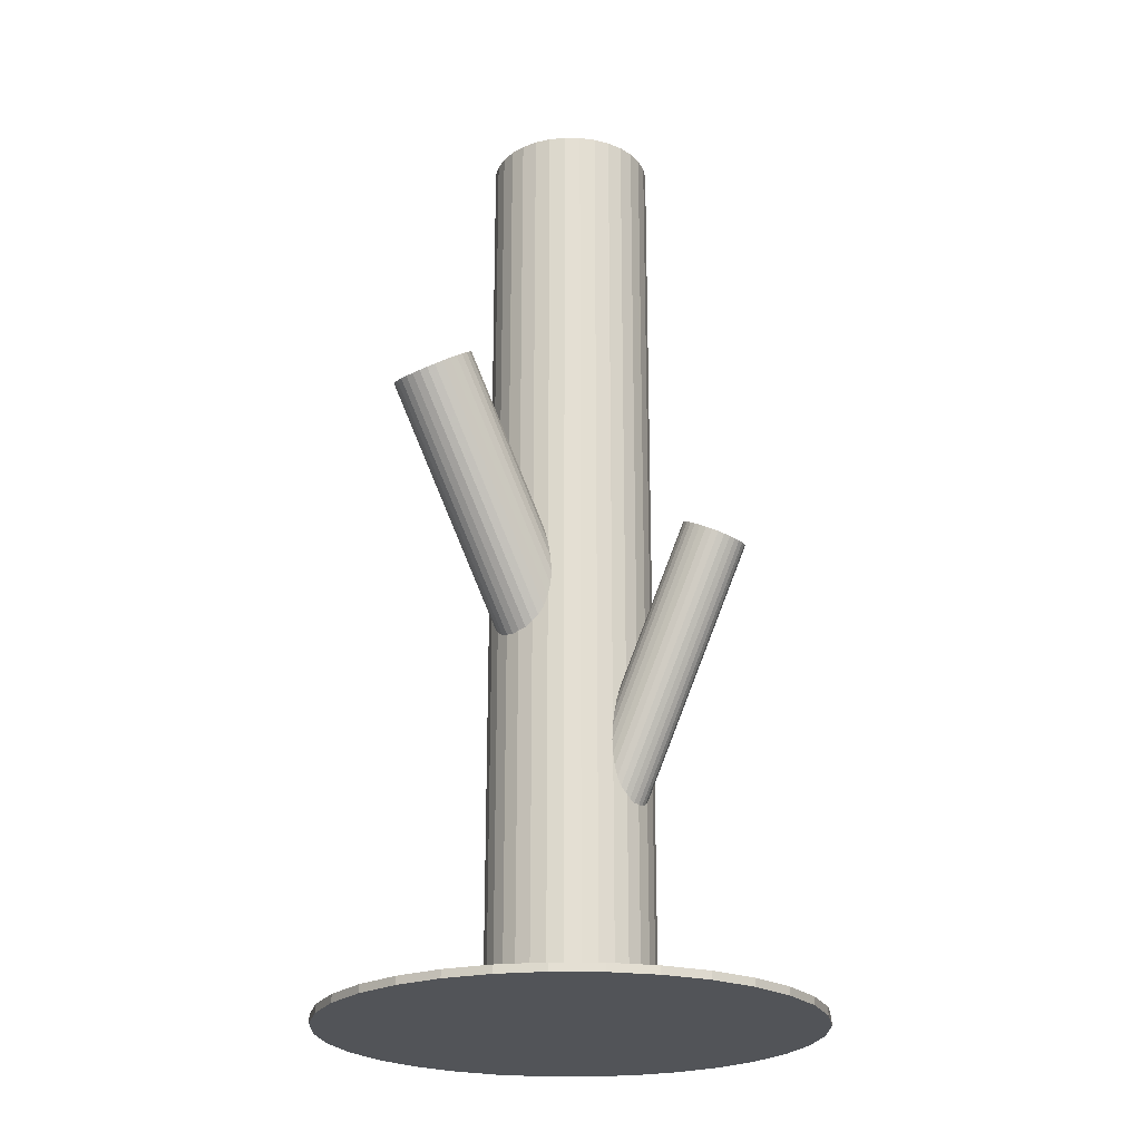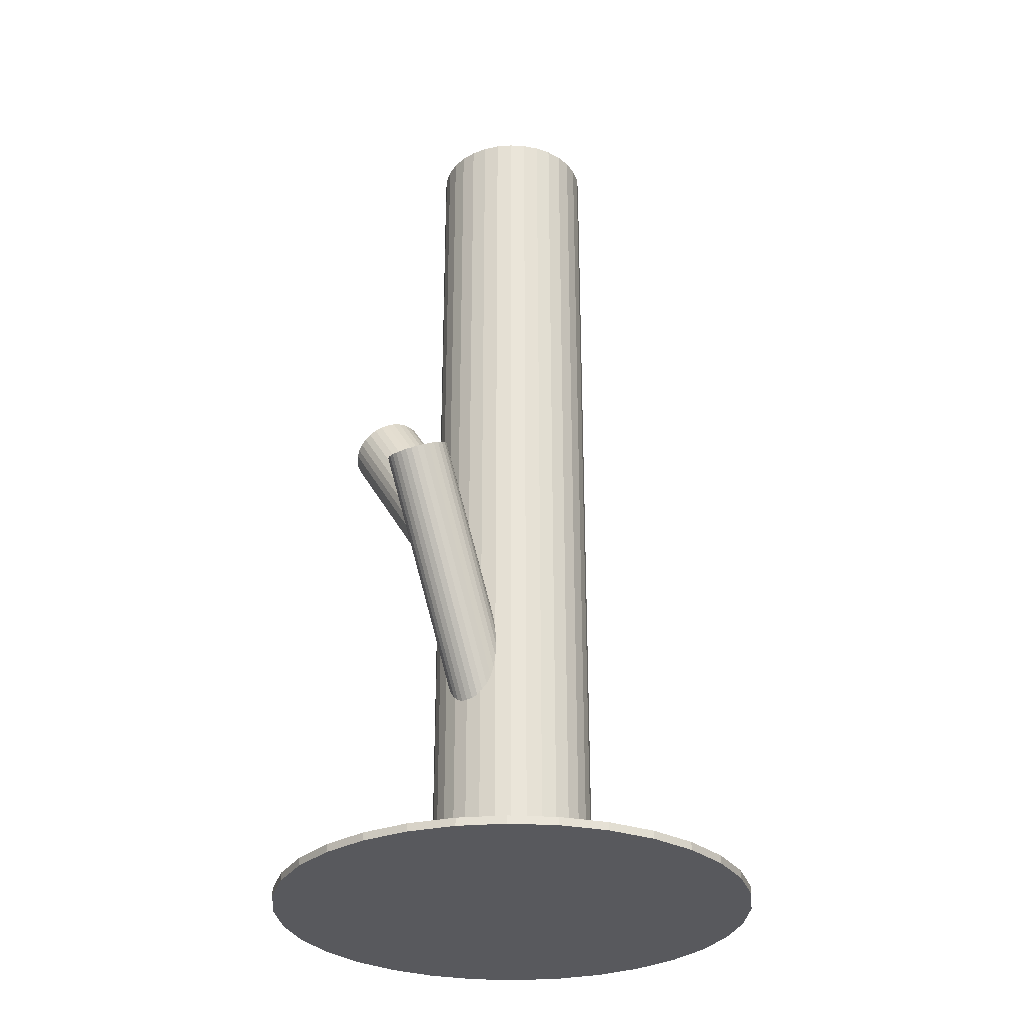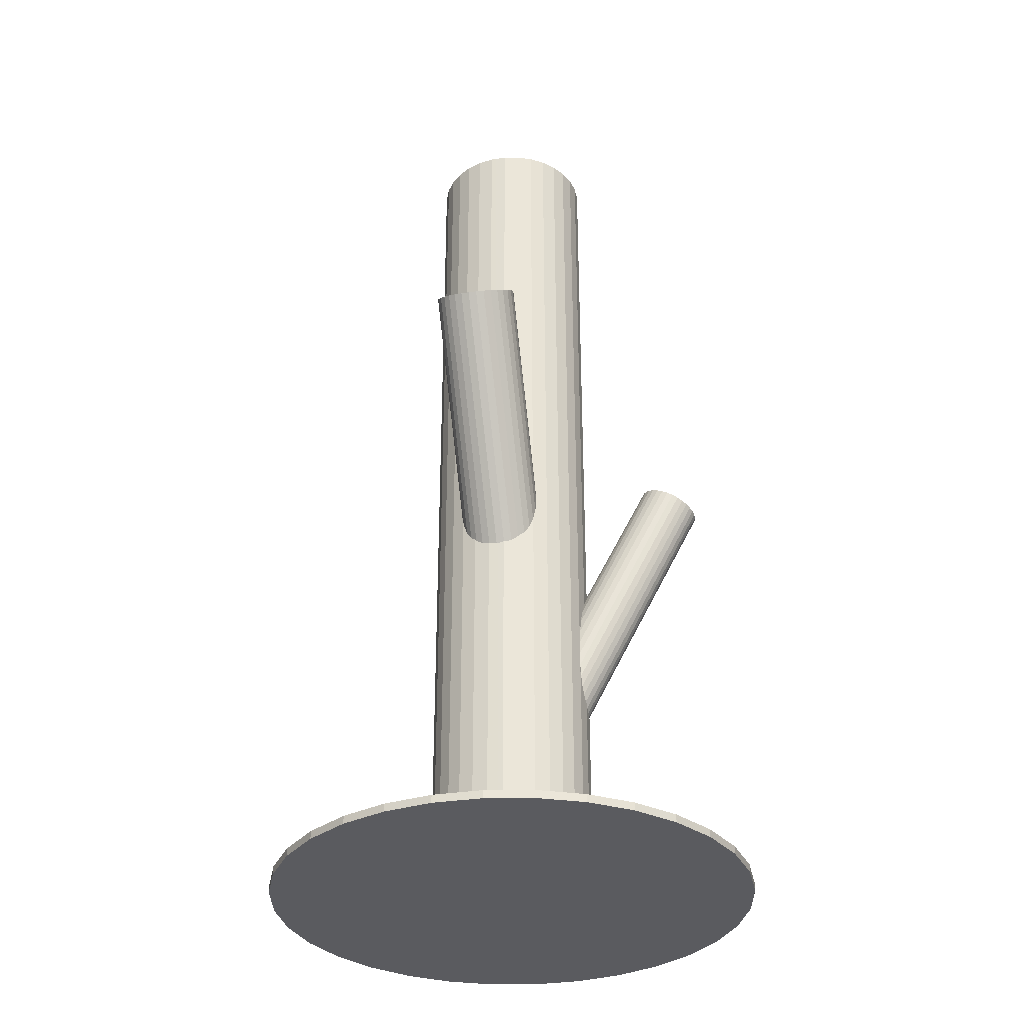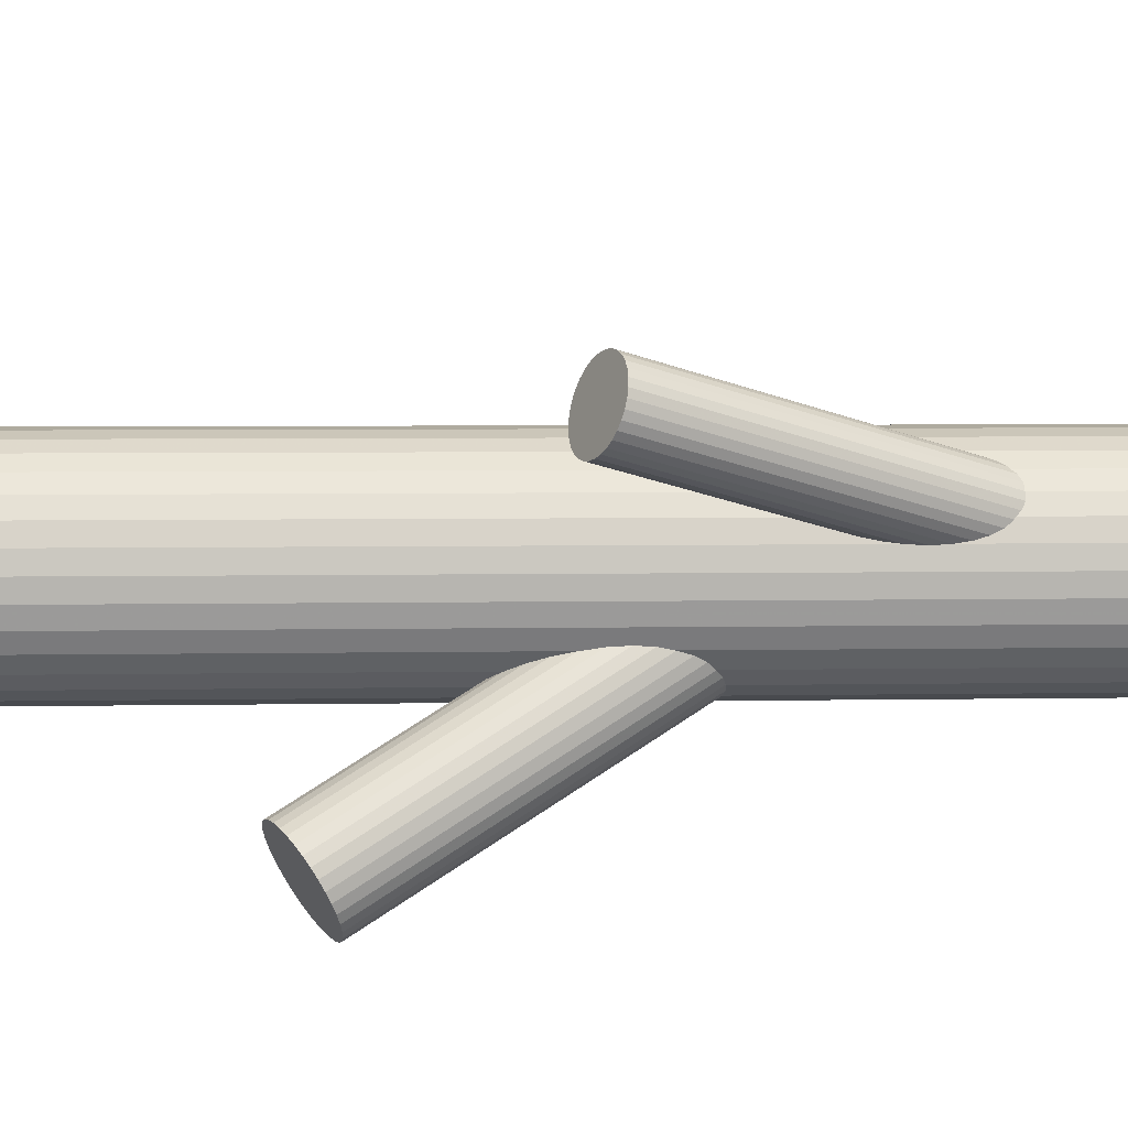
<metadata>
{"format":"obj","ext":"obj","renderer":"f3d","projection":"perspective","resolution":1024,"background":"white","views":[{"elev":-23.1,"azim":71.8,"up":"+Z"},{"elev":-29.9,"azim":158.5,"up":"+Z"},{"elev":-33.2,"azim":40.0,"up":"+Z"},{"elev":3.9,"azim":85.8,"up":"+Y"}]}
</metadata>
<code>
v 0 -0 -0.3783
v 0 -0 -0.5
v 0 -0 0.5
v 0 -0 -0.4915
v 0 -0 -0.1514
v 0 0.08823 -0.5
v 0 0.08823 0.5
v 0 -0.2604 -0.5
v 0 -0.2604 -0.4915
v 0 0.2604 -0.5
v 0 0.2604 -0.4915
v 0 -0.08823 -0.5
v 0 -0.08823 0.5
v 0.102 -0.2243 0.1449
v -0.0508 0.2554 -0.5
v -0.0508 0.2554 -0.4915
v -0.0508 -0.2554 -0.5
v -0.0508 -0.2554 -0.4915
v -0.2165 0.1447 -0.5
v -0.2165 0.1447 -0.4915
v -0.2165 -0.1447 -0.5
v -0.2165 -0.1447 -0.4915
v 0.07336 -0.04902 -0.5
v 0.07336 -0.04902 0.5
v 0.07336 0.04902 -0.5
v 0.07336 0.04902 0.5
v 0.03166 -0.008239 -0.3895
v -0.0192 0.02874 -0.3783
v 0.009644 -0.03603 -0.1755
v 0.01517 0.03794 -0.1341
v 0.03633 -0.01532 -0.1718
v -0.02133 -0.02236 -0.3629
v 0.004501 0.0324 -0.3895
v 0.007957 -0.03309 -0.3723
v 0.0579 -0.1932 0.177
v -0.02752 0.02001 -0.3723
v 0.06065 -0.1781 0.1849
v 0.1398 -0.1651 0.1676
v 0.06238 0.06238 -0.5
v 0.06238 0.06238 0.5
v 0.06238 -0.06238 -0.5
v 0.06238 -0.06238 0.5
v 0.08823 -0 -0.5
v 0.08823 -0 0.5
v -0.08653 0.01721 -0.5
v -0.08653 0.01721 0.5
v -0.08653 -0.01721 -0.5
v -0.08653 -0.01721 0.5
v 0.0695 -0.1642 0.1902
v 0.1498 0.1385 -0.01469
v 0.1852 0.08537 -0.01469
v 0.1532 0.07298 0.002507
v 0.179 0.1277 -0.02412
v 0.1234 -0.1505 0.1812
v 0.126 0.1136 0.002507
v 0.1769 0.07665 -0.008649
v 0.06584 -0.2132 0.1628
v 0.1577 0.1054 -0.008649
v 0.07583 -0.1584 0.1916
v 0.13 -0.1542 0.177
v 0.1447 -0.2165 -0.5
v 0.1447 -0.2165 -0.4915
v 0.1447 0.2165 -0.5
v 0.1447 0.2165 -0.4915
v 0.1385 0.1341 -0.008649
v 0.1424 -0.1718 0.1628
v 0.1894 0.09715 -0.0198
v 0.1364 0.08302 0.006825
v 0.1078 -0.1474 0.188
v 0.1622 0.1378 -0.0198
v 0.1657 0.0723 -0.002611
v 0.1183 -0.2187 0.143
v 0.1302 0.1254 -0.002611
v 0.001762 -0.03339 -0.3696
v 0.02557 0.01708 -0.3941
v -0.01059 -0.03017 -0.3652
v -0.0176 0.03254 -0.1269
v -0.08151 0.03376 -0.5
v -0.08151 0.03376 0.5
v -0.08151 -0.03376 -0.5
v -0.08151 -0.03376 0.5
v 0.02382 -0.02485 -0.3814
v -0.00706 -0.03879 -0.1718
v -0.02934 -0.03196 -0.1608
v -0.04173 -0.01437 -0.1466
v 0.02488 -0.02779 -0.1755
v -0.02882 -0.01115 -0.3629
v -0.2405 0.09964 -0.5
v -0.2405 0.09964 -0.4915
v -0.2405 -0.09964 -0.5
v -0.2405 -0.09964 -0.4915
v 0.03486 0.02706 -0.1466
v -0.04902 0.07336 -0.5
v -0.04902 0.07336 0.5
v -0.04902 -0.07336 -0.5
v -0.04902 -0.07336 0.5
v -0.02269 -0.03564 -0.1651
v 0.0312 -0.02198 -0.1741
v -0.2604 -0 -0.5
v -0.2604 -0 -0.4915
v 0.2554 -0.0508 -0.5
v 0.2554 -0.0508 -0.4915
v 0.2554 0.0508 -0.5
v 0.2554 0.0508 -0.4915
v 0.1595 0.072 0.0001165
v 0.1833 0.1225 -0.02443
v 0.04005 -0.008071 -0.1688
v -0.03905 -0.02112 -0.1514
v 0.03193 -0.001759 -0.3915
v 0.1471 0.07521 0.004469
v 0.01721 -0.08653 -0.5
v 0.01721 -0.08653 0.5
v 0.01721 0.08653 -0.5
v 0.01721 0.08653 0.5
v 0.04281 0.007063 -0.1608
v 0.1815 0.08053 -0.01173
v 0.01385 -0.03152 -0.3753
v 0.09964 -0.2405 -0.5
v 0.09964 -0.2405 -0.4915
v 0.09964 0.2405 -0.5
v 0.09964 0.2405 -0.4915
v 0.06438 -0.1709 0.188
v 0.08554 -0.2241 0.1502
v 0.03376 -0.08151 -0.5
v 0.03376 -0.08151 0.5
v 0.03376 0.08151 -0.5
v 0.03376 0.08151 0.5
v 0.03017 -0.0144 -0.3871
v 0.09106 -0.1501 0.1916
v 0.1841 0.1841 -0.5
v 0.1841 0.1841 -0.4915
v 0.1841 -0.1841 -0.5
v 0.1841 -0.1841 -0.4915
v 0.04224 -0.0005137 -0.1651
v 0.1289 0.09423 0.006825
v 0.1007 -0.1862 0.1676
v -0.001317 0.03814 -0.1287
v 0.1104 -0.2222 0.1435
v 0.1159 -0.1482 0.1849
v 0.03097 0.004788 -0.3929
v 0.137 -0.2015 0.1471
v -0.01627 -0.02678 -0.3638
v 0.01627 0.02678 -0.3929
v -0.03097 -0.004788 -0.3638
v 0.001317 -0.03814 -0.1741
v -0.04224 0.0005137 -0.1378
v -0.1841 0.1841 -0.5
v -0.1841 0.1841 -0.4915
v -0.1841 -0.1841 -0.5
v -0.1841 -0.1841 -0.4915
v -0.03017 0.0144 -0.3696
v -0.03376 -0.08151 -0.5
v -0.03376 -0.08151 0.5
v -0.03376 0.08151 -0.5
v -0.03376 0.08151 0.5
v -0.09964 -0.2405 -0.5
v -0.09964 -0.2405 -0.4915
v -0.09964 0.2405 -0.5
v -0.09964 0.2405 -0.4915
v 0.1896 0.1036 -0.02177
v -0.01385 0.03152 -0.3814
v -0.04281 -0.007063 -0.142
v -0.01721 -0.08653 -0.5
v -0.01721 -0.08653 0.5
v -0.01721 0.08653 -0.5
v -0.01721 0.08653 0.5
v -0.03193 0.001759 -0.3652
v 0.03905 0.02112 -0.1514
v -0.04005 0.008071 -0.1341
v 0.1716 0.07387 -0.005571
v 0.1879 0.09098 -0.01741
v -0.2554 -0.0508 -0.5
v -0.2554 -0.0508 -0.4915
v -0.2554 0.0508 -0.5
v -0.2554 0.0508 -0.4915
v 0.2604 -0 -0.5
v 0.2604 -0 -0.4915
v -0.0312 0.02198 -0.1287
v 0.02269 0.03564 -0.1378
v 0.1887 0.1102 -0.02322
v 0.174 0.1322 -0.02322
v 0.1414 0.0786 0.005927
v 0.1267 0.1006 0.005927
v 0.04902 0.07336 -0.5
v 0.04902 0.07336 0.5
v 0.04902 -0.07336 -0.5
v 0.04902 -0.07336 0.5
v -0.03486 -0.02706 -0.1562
v 0.2405 0.09964 -0.5
v 0.2405 0.09964 -0.4915
v 0.2405 -0.09964 -0.5
v 0.2405 -0.09964 -0.4915
v 0.02882 0.01115 -0.3938
v -0.02488 0.02779 -0.1273
v 0.08311 -0.1536 0.1921
v 0.04173 0.01437 -0.1562
v 0.02934 0.03196 -0.142
v 0.09365 -0.225 0.1471
v 0.1275 0.1198 0.0001165
v 0.00706 0.03879 -0.131
v 0.1439 0.1369 -0.01173
v -0.02382 0.02485 -0.3753
v 0.05898 -0.2005 0.1723
v 0.08151 0.03376 -0.5
v 0.08151 0.03376 0.5
v 0.08151 -0.03376 -0.5
v 0.08151 -0.03376 0.5
v 0.0176 -0.03254 -0.176
v 0.01059 0.03017 -0.3915
v 0.1256 -0.214 0.1435
v 0.07137 -0.2181 0.1582
v 0.1258 0.1071 0.004469
v -0.02557 -0.01708 -0.3626
v -0.001762 0.03339 -0.3871
v 0.1356 -0.1591 0.1723
v 0.07802 -0.2218 0.1539
v -0.1447 -0.2165 -0.5
v -0.1447 -0.2165 -0.4915
v -0.1447 0.2165 -0.5
v -0.1447 0.2165 -0.4915
v 0.1319 -0.2081 0.1449
v 0.06166 -0.2073 0.1676
v 0.1865 0.1165 -0.02412
v 0.1408 -0.1942 0.1502
v 0.1435 -0.1791 0.1582
v 0.08653 0.01721 -0.5
v 0.08653 0.01721 0.5
v 0.08653 -0.01721 -0.5
v 0.08653 -0.01721 0.5
v 0.1339 0.1302 -0.005571
v -0.08823 -0 -0.5
v -0.08823 -0 0.5
v -0.06238 0.06238 -0.5
v -0.06238 0.06238 0.5
v -0.06238 -0.06238 -0.5
v -0.06238 -0.06238 0.5
v 0.1321 0.0883 0.007128
v 0.1683 0.1356 -0.02177
v 0.09939 -0.148 0.1902
v 0.1559 0.1388 -0.01741
v 0.02752 -0.02001 -0.3844
v 0.143 -0.1867 0.1539
v -0.007957 0.03309 -0.3844
v -0.004501 -0.0324 -0.3672
v 0.02133 0.02236 -0.3938
v -0.03633 0.01532 -0.131
v -0.01517 -0.03794 -0.1688
v -0.009644 0.03603 -0.1273
v 0.0192 -0.02874 -0.3783
v -0.03166 0.008239 -0.3672
v -0.07336 -0.04902 -0.5
v -0.07336 -0.04902 0.5
v -0.07336 0.04902 -0.5
v -0.07336 0.04902 0.5
v 0.2165 0.1447 -0.5
v 0.2165 0.1447 -0.4915
v 0.2165 -0.1447 -0.5
v 0.2165 -0.1447 -0.4915
v 0.05846 -0.1857 0.1812
v 0.0508 0.2554 -0.5
v 0.0508 0.2554 -0.4915
v 0.0508 -0.2554 -0.5
v 0.0508 -0.2554 -0.4915
f 43 2 226
f 43 226 44
f 44 226 227
f 44 227 3
f 226 2 204
f 226 204 227
f 227 204 205
f 227 205 3
f 204 2 25
f 204 25 205
f 205 25 26
f 205 26 3
f 25 2 39
f 25 39 26
f 26 39 40
f 26 40 3
f 39 2 184
f 39 184 40
f 40 184 185
f 40 185 3
f 184 2 126
f 184 126 185
f 185 126 127
f 185 127 3
f 126 2 113
f 126 113 127
f 127 113 114
f 127 114 3
f 113 2 6
f 113 6 114
f 114 6 7
f 114 7 3
f 6 2 165
f 6 165 7
f 7 165 166
f 7 166 3
f 165 2 154
f 165 154 166
f 166 154 155
f 166 155 3
f 154 2 93
f 154 93 155
f 155 93 94
f 155 94 3
f 93 2 233
f 93 233 94
f 94 233 234
f 94 234 3
f 233 2 253
f 233 253 234
f 234 253 254
f 234 254 3
f 253 2 78
f 253 78 254
f 254 78 79
f 254 79 3
f 78 2 45
f 78 45 79
f 79 45 46
f 79 46 3
f 45 2 231
f 45 231 46
f 46 231 232
f 46 232 3
f 231 2 47
f 231 47 232
f 232 47 48
f 232 48 3
f 47 2 80
f 47 80 48
f 48 80 81
f 48 81 3
f 80 2 251
f 80 251 81
f 81 251 252
f 81 252 3
f 251 2 235
f 251 235 252
f 252 235 236
f 252 236 3
f 235 2 95
f 235 95 236
f 236 95 96
f 236 96 3
f 95 2 152
f 95 152 96
f 96 152 153
f 96 153 3
f 152 2 163
f 152 163 153
f 153 163 164
f 153 164 3
f 163 2 12
f 163 12 164
f 164 12 13
f 164 13 3
f 12 2 111
f 12 111 13
f 13 111 112
f 13 112 3
f 111 2 124
f 111 124 112
f 112 124 125
f 112 125 3
f 124 2 186
f 124 186 125
f 125 186 187
f 125 187 3
f 186 2 41
f 186 41 187
f 187 41 42
f 187 42 3
f 41 2 23
f 41 23 42
f 42 23 24
f 42 24 3
f 23 2 206
f 23 206 24
f 24 206 207
f 24 207 3
f 206 2 228
f 206 228 207
f 207 228 229
f 207 229 3
f 228 2 43
f 228 43 229
f 229 43 44
f 229 44 3
f 168 5 92
f 168 92 38
f 38 92 215
f 38 215 136
f 92 5 197
f 92 197 215
f 215 197 60
f 215 60 136
f 197 5 179
f 197 179 60
f 60 179 54
f 60 54 136
f 179 5 30
f 179 30 54
f 54 30 139
f 54 139 136
f 30 5 200
f 30 200 139
f 139 200 69
f 139 69 136
f 200 5 137
f 200 137 69
f 69 137 239
f 69 239 136
f 137 5 248
f 137 248 239
f 239 248 129
f 239 129 136
f 248 5 77
f 248 77 129
f 129 77 195
f 129 195 136
f 77 5 194
f 77 194 195
f 195 194 59
f 195 59 136
f 194 5 178
f 194 178 59
f 59 178 49
f 59 49 136
f 178 5 246
f 178 246 49
f 49 246 122
f 49 122 136
f 246 5 169
f 246 169 122
f 122 169 37
f 122 37 136
f 169 5 146
f 169 146 37
f 37 146 259
f 37 259 136
f 146 5 162
f 146 162 259
f 259 162 35
f 259 35 136
f 162 5 85
f 162 85 35
f 35 85 203
f 35 203 136
f 85 5 108
f 85 108 203
f 203 108 222
f 203 222 136
f 108 5 188
f 108 188 222
f 222 188 57
f 222 57 136
f 188 5 84
f 188 84 57
f 57 84 211
f 57 211 136
f 84 5 97
f 84 97 211
f 211 97 216
f 211 216 136
f 97 5 247
f 97 247 216
f 216 247 123
f 216 123 136
f 247 5 83
f 247 83 123
f 123 83 198
f 123 198 136
f 83 5 145
f 83 145 198
f 198 145 14
f 198 14 136
f 145 5 29
f 145 29 14
f 14 29 138
f 14 138 136
f 29 5 208
f 29 208 138
f 138 208 72
f 138 72 136
f 208 5 86
f 208 86 72
f 72 86 210
f 72 210 136
f 86 5 98
f 86 98 210
f 210 98 221
f 210 221 136
f 98 5 31
f 98 31 221
f 221 31 141
f 221 141 136
f 31 5 107
f 31 107 141
f 141 107 224
f 141 224 136
f 107 5 134
f 107 134 224
f 224 134 242
f 224 242 136
f 134 5 115
f 134 115 242
f 242 115 225
f 242 225 136
f 115 5 196
f 115 196 225
f 225 196 66
f 225 66 136
f 196 5 168
f 196 168 66
f 66 168 38
f 66 38 136
f 28 1 202
f 28 202 65
f 65 202 230
f 65 230 58
f 202 1 36
f 202 36 230
f 230 36 73
f 230 73 58
f 36 1 151
f 36 151 73
f 73 151 199
f 73 199 58
f 151 1 250
f 151 250 199
f 199 250 55
f 199 55 58
f 250 1 167
f 250 167 55
f 55 167 212
f 55 212 58
f 167 1 144
f 167 144 212
f 212 144 183
f 212 183 58
f 144 1 87
f 144 87 183
f 183 87 135
f 183 135 58
f 87 1 213
f 87 213 135
f 135 213 237
f 135 237 58
f 213 1 32
f 213 32 237
f 237 32 68
f 237 68 58
f 32 1 142
f 32 142 68
f 68 142 182
f 68 182 58
f 142 1 76
f 142 76 182
f 182 76 110
f 182 110 58
f 76 1 244
f 76 244 110
f 110 244 52
f 110 52 58
f 244 1 74
f 244 74 52
f 52 74 105
f 52 105 58
f 74 1 34
f 74 34 105
f 105 34 71
f 105 71 58
f 34 1 117
f 34 117 71
f 71 117 170
f 71 170 58
f 117 1 249
f 117 249 170
f 170 249 56
f 170 56 58
f 249 1 82
f 249 82 56
f 56 82 116
f 56 116 58
f 82 1 241
f 82 241 116
f 116 241 51
f 116 51 58
f 241 1 128
f 241 128 51
f 51 128 171
f 51 171 58
f 128 1 27
f 128 27 171
f 171 27 67
f 171 67 58
f 27 1 109
f 27 109 67
f 67 109 160
f 67 160 58
f 109 1 140
f 109 140 160
f 160 140 180
f 160 180 58
f 140 1 193
f 140 193 180
f 180 193 223
f 180 223 58
f 193 1 75
f 193 75 223
f 223 75 106
f 223 106 58
f 75 1 245
f 75 245 106
f 106 245 53
f 106 53 58
f 245 1 143
f 245 143 53
f 53 143 181
f 53 181 58
f 143 1 209
f 143 209 181
f 181 209 238
f 181 238 58
f 209 1 33
f 209 33 238
f 238 33 70
f 238 70 58
f 33 1 214
f 33 214 70
f 70 214 240
f 70 240 58
f 214 1 243
f 214 243 240
f 240 243 50
f 240 50 58
f 243 1 161
f 243 161 50
f 50 161 201
f 50 201 58
f 161 1 28
f 161 28 201
f 201 28 65
f 201 65 58
f 176 2 103
f 176 103 177
f 177 103 104
f 177 104 4
f 103 2 189
f 103 189 104
f 104 189 190
f 104 190 4
f 189 2 255
f 189 255 190
f 190 255 256
f 190 256 4
f 255 2 130
f 255 130 256
f 256 130 131
f 256 131 4
f 130 2 63
f 130 63 131
f 131 63 64
f 131 64 4
f 63 2 120
f 63 120 64
f 64 120 121
f 64 121 4
f 120 2 260
f 120 260 121
f 121 260 261
f 121 261 4
f 260 2 10
f 260 10 261
f 261 10 11
f 261 11 4
f 10 2 15
f 10 15 11
f 11 15 16
f 11 16 4
f 15 2 158
f 15 158 16
f 16 158 159
f 16 159 4
f 158 2 219
f 158 219 159
f 159 219 220
f 159 220 4
f 219 2 147
f 219 147 220
f 220 147 148
f 220 148 4
f 147 2 19
f 147 19 148
f 148 19 20
f 148 20 4
f 19 2 88
f 19 88 20
f 20 88 89
f 20 89 4
f 88 2 174
f 88 174 89
f 89 174 175
f 89 175 4
f 174 2 99
f 174 99 175
f 175 99 100
f 175 100 4
f 99 2 172
f 99 172 100
f 100 172 173
f 100 173 4
f 172 2 90
f 172 90 173
f 173 90 91
f 173 91 4
f 90 2 21
f 90 21 91
f 91 21 22
f 91 22 4
f 21 2 149
f 21 149 22
f 22 149 150
f 22 150 4
f 149 2 217
f 149 217 150
f 150 217 218
f 150 218 4
f 217 2 156
f 217 156 218
f 218 156 157
f 218 157 4
f 156 2 17
f 156 17 157
f 157 17 18
f 157 18 4
f 17 2 8
f 17 8 18
f 18 8 9
f 18 9 4
f 8 2 262
f 8 262 9
f 9 262 263
f 9 263 4
f 262 2 118
f 262 118 263
f 263 118 119
f 263 119 4
f 118 2 61
f 118 61 119
f 119 61 62
f 119 62 4
f 61 2 132
f 61 132 62
f 62 132 133
f 62 133 4
f 132 2 257
f 132 257 133
f 133 257 258
f 133 258 4
f 257 2 191
f 257 191 258
f 258 191 192
f 258 192 4
f 191 2 101
f 191 101 192
f 192 101 102
f 192 102 4
f 101 2 176
f 101 176 102
f 102 176 177
f 102 177 4

</code>
